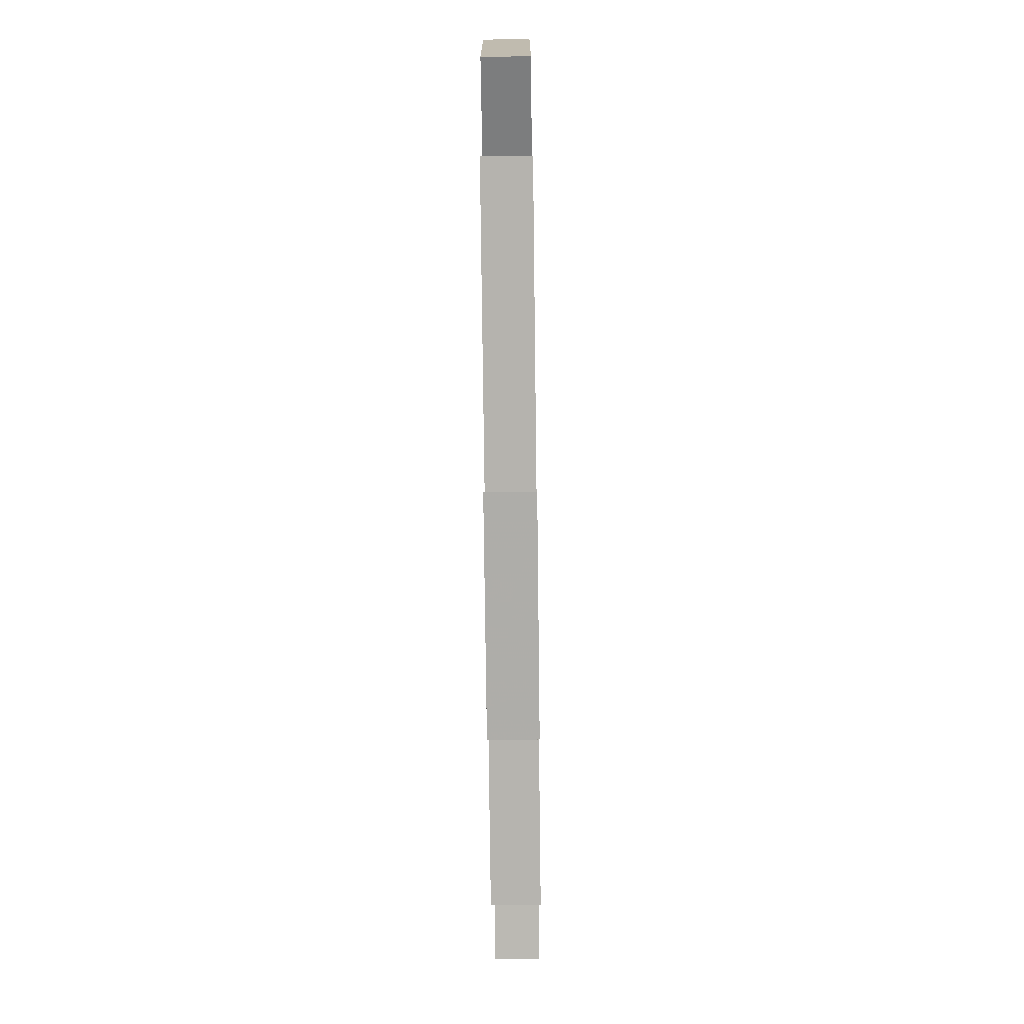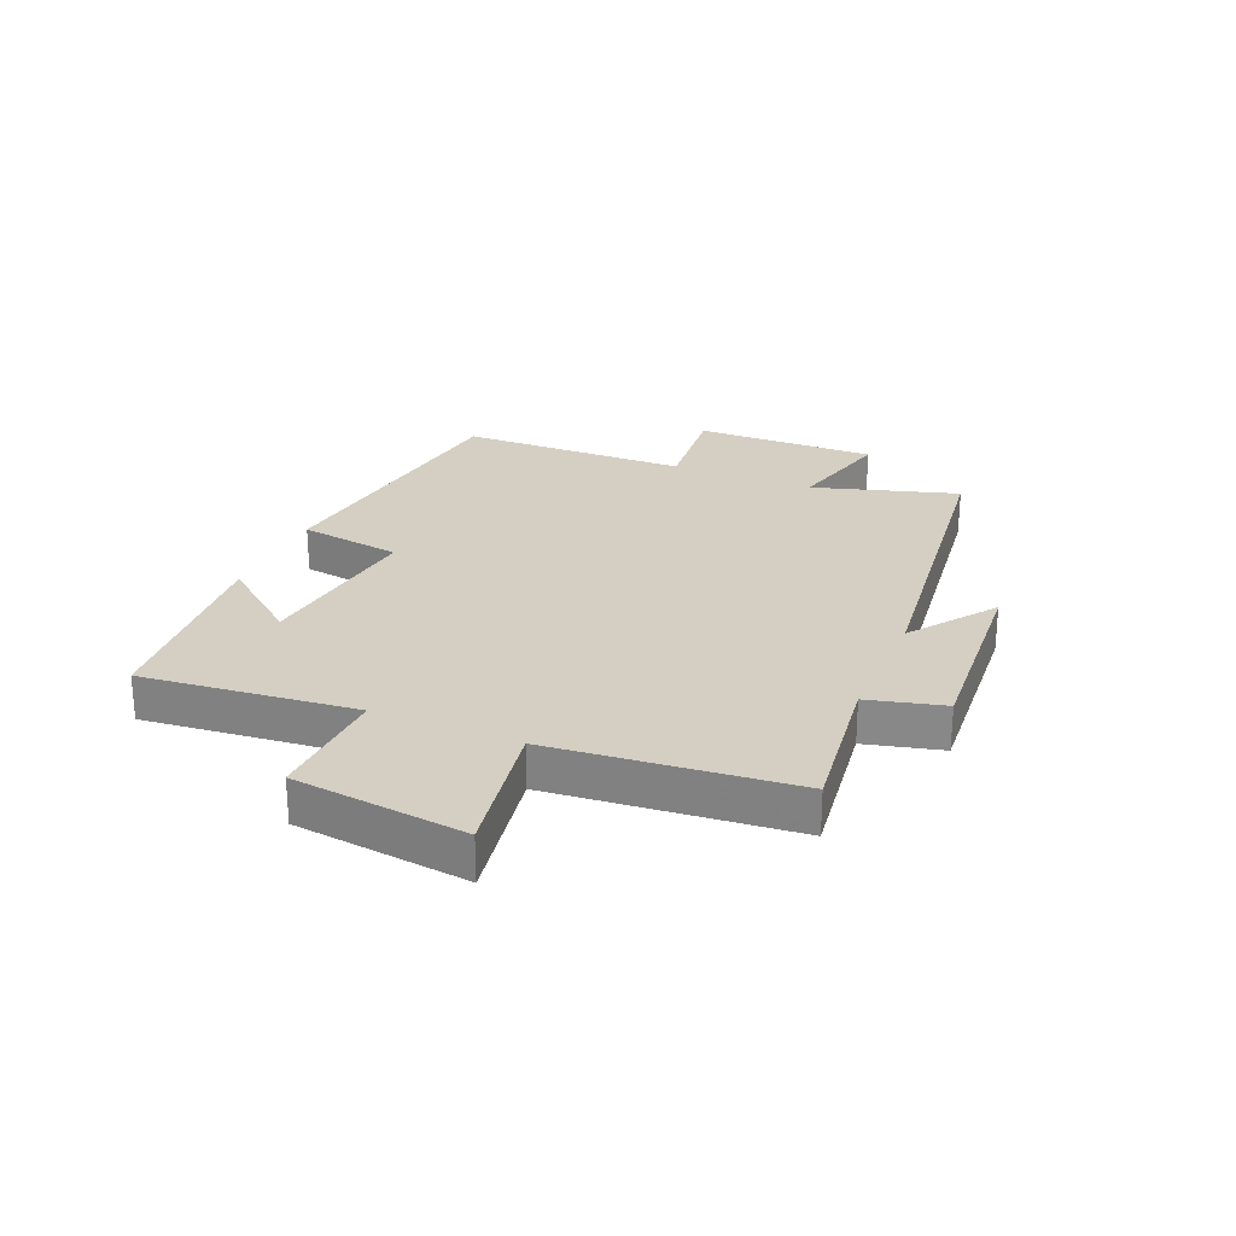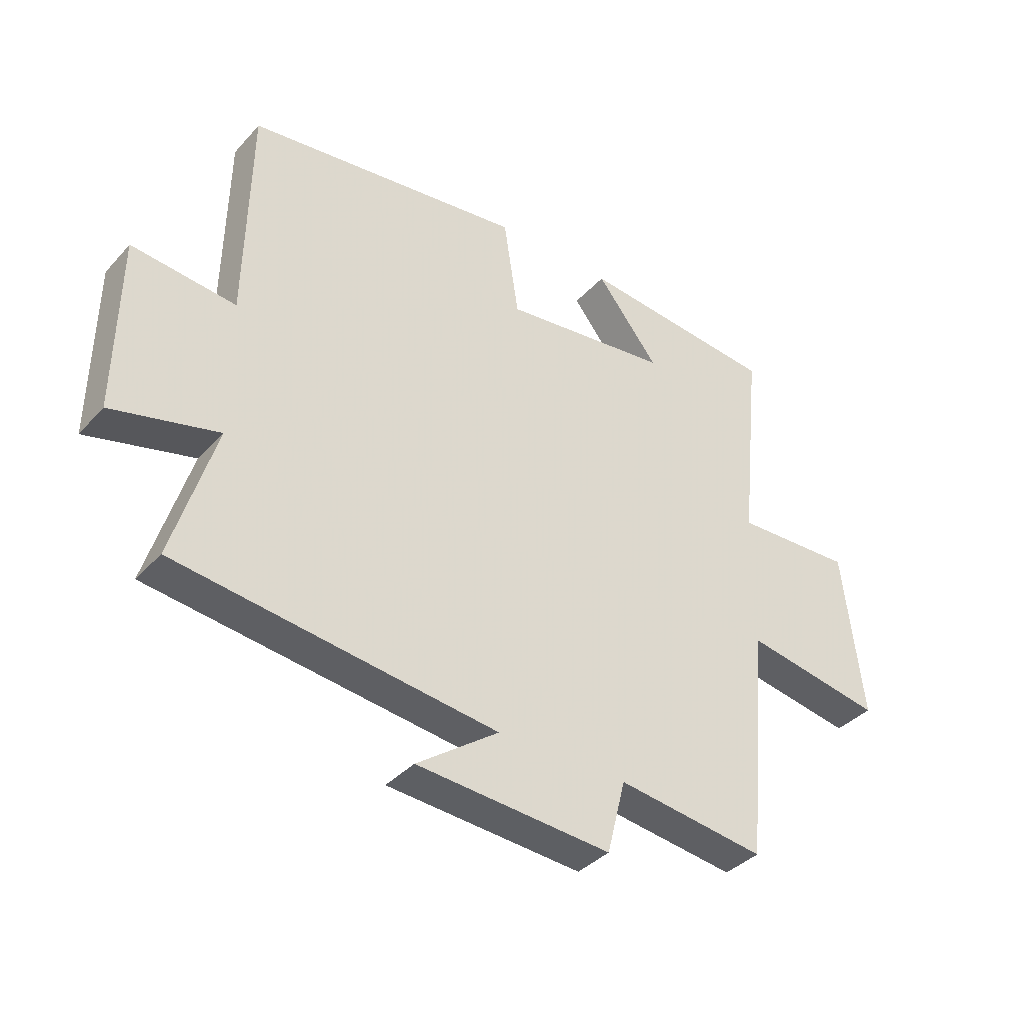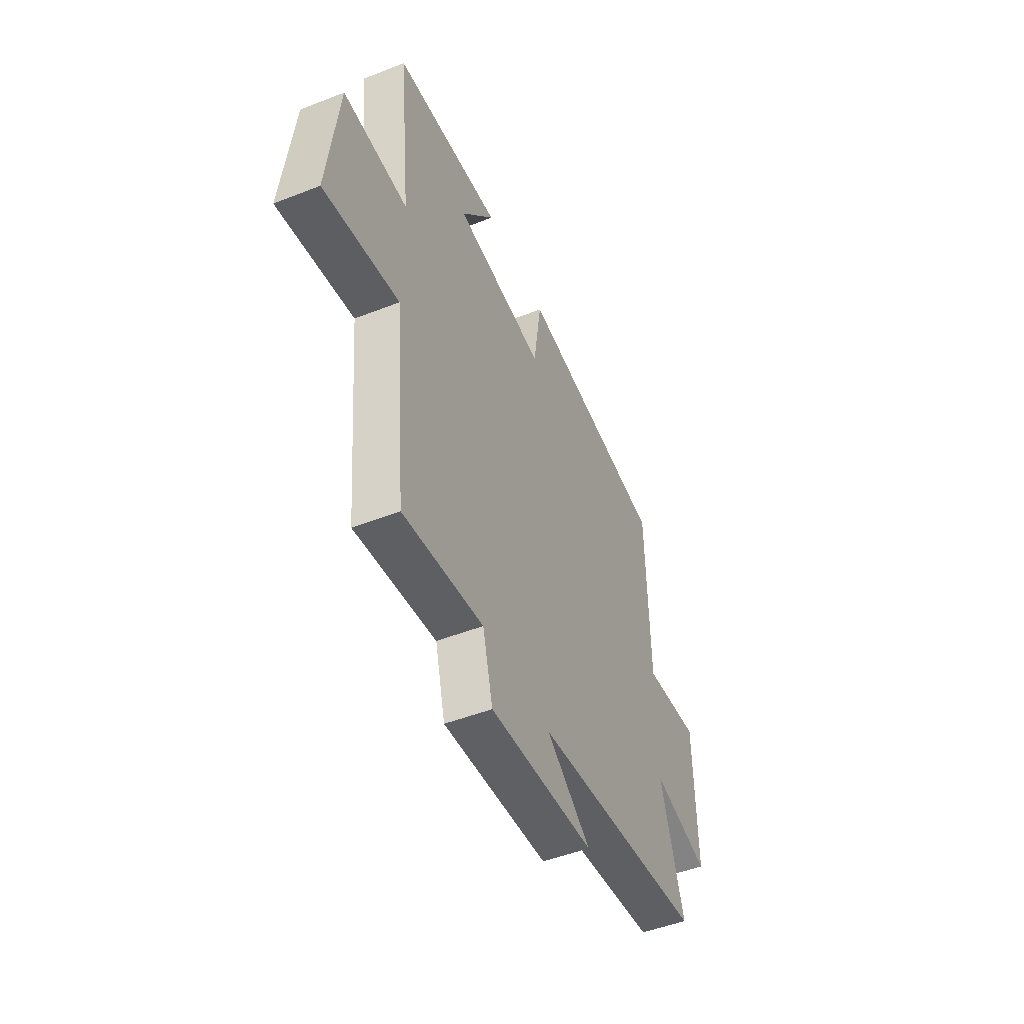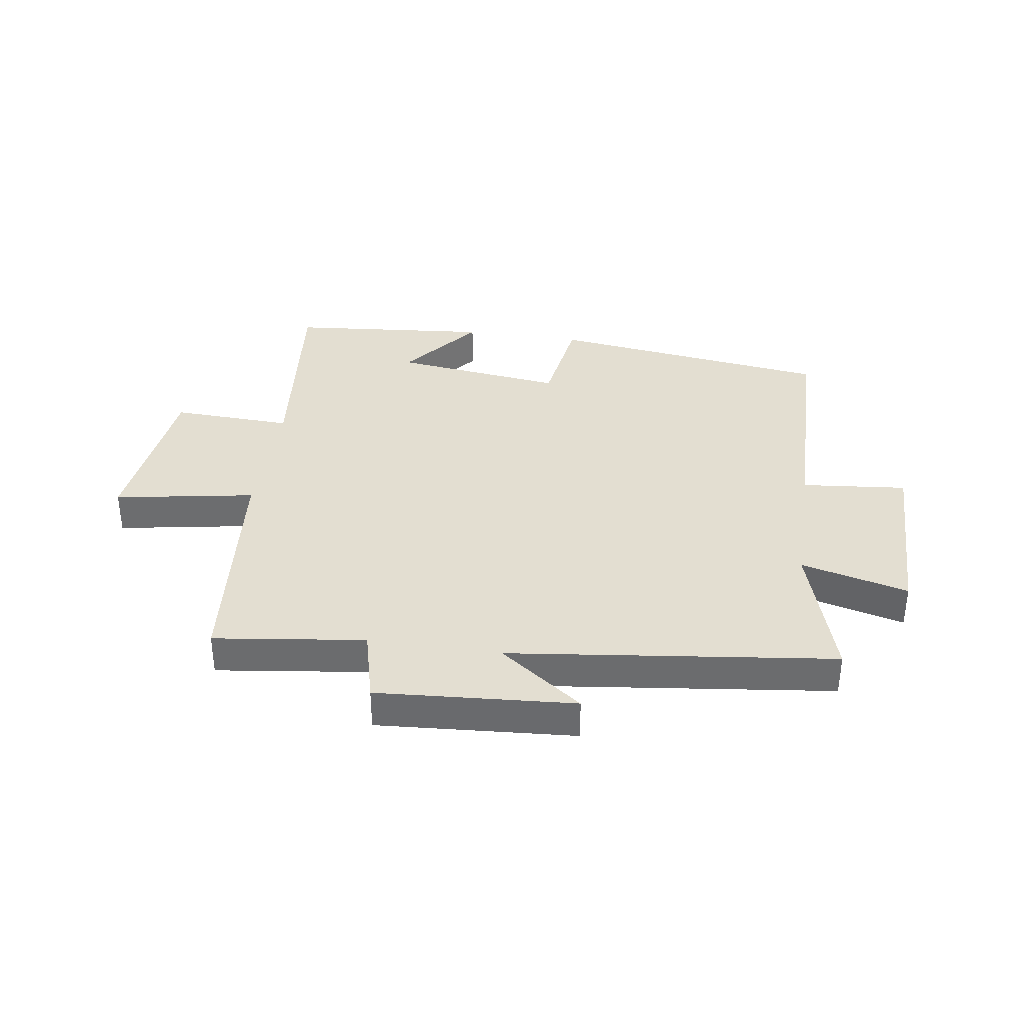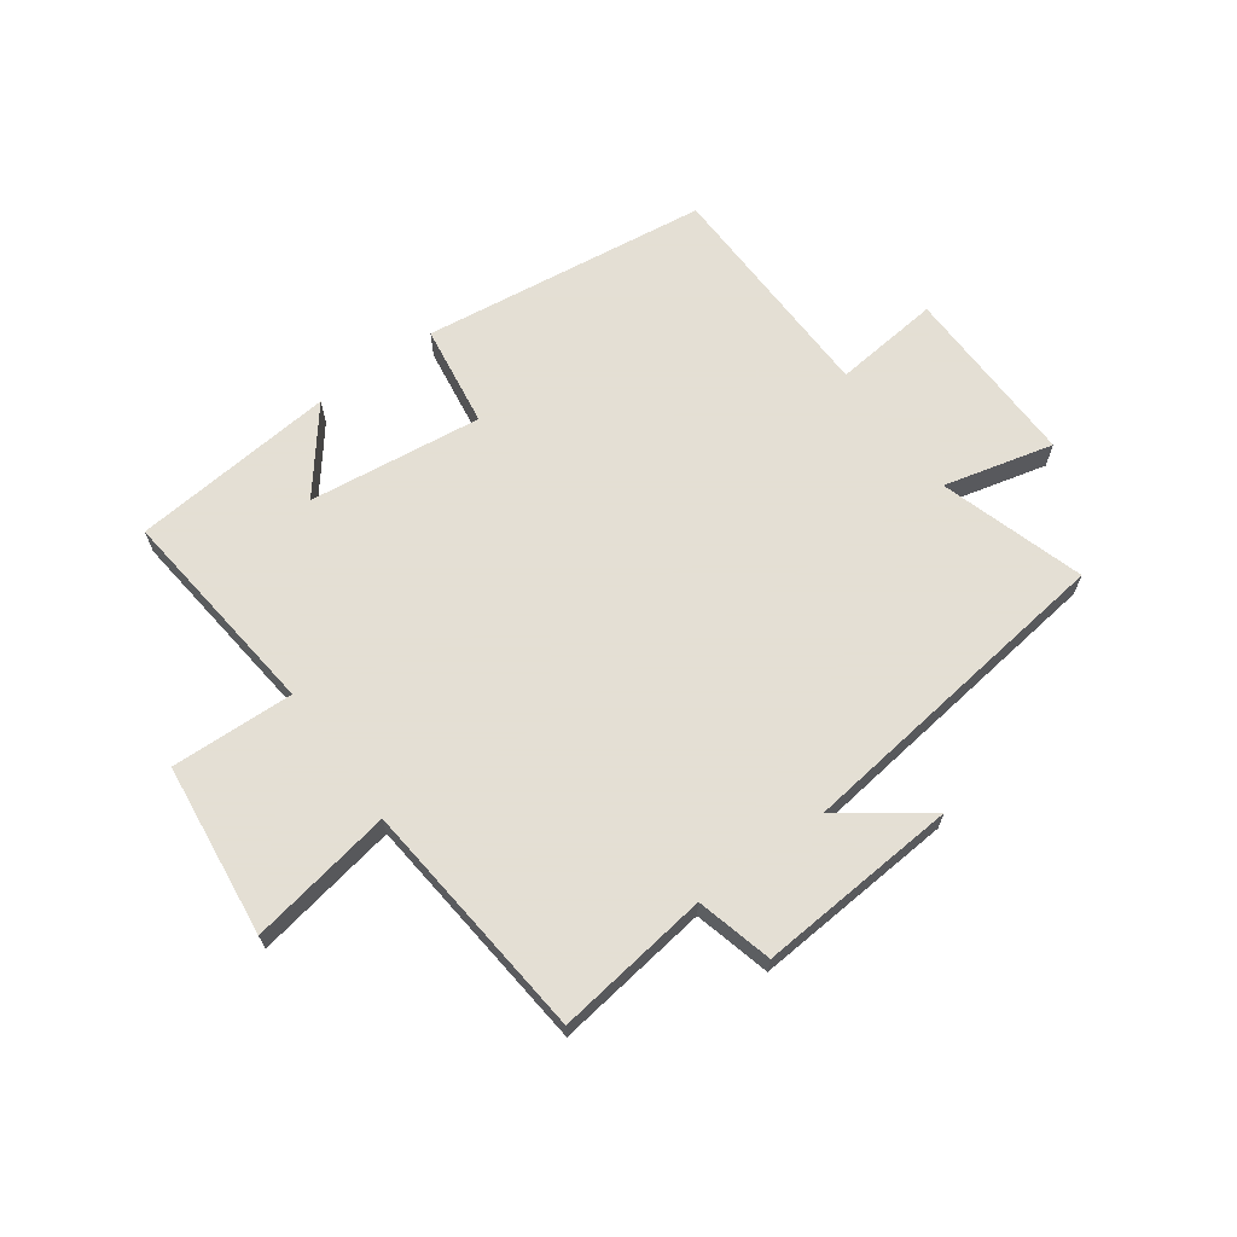
<metadata>
{"format":"obj","ext":"obj","renderer":"f3d","projection":"perspective","resolution":1024,"background":"white","views":[{"elev":-73.1,"azim":-89.3,"up":"+Z"},{"elev":25.6,"azim":113.0,"up":"+Y"},{"elev":-37.6,"azim":-36.8,"up":"+Z"},{"elev":-48.9,"azim":113.6,"up":"+Z"},{"elev":36.3,"azim":-171.5,"up":"+Y"},{"elev":66.3,"azim":143.9,"up":"+Y"}]}
</metadata>
<code>
v -0.573 0.07 -0.432
v -0.5 0.07 -0.19
v -0.683 0.07 -0.236
v -0.679 0.07 0.07
v -0.5 0.07 0.052
v -0.493 0.07 0.437
v -0.013 0.07 0.5
v 0.013 0.07 0.328
v 0.303 0.07 0.364
v 0.195 0.07 0.5
v 0.537 0.07 0.468
v 0.5 0.07 0.11
v 0.705 0.07 0.118
v 0.739 0.07 -0.172
v 0.5 0.07 -0.13
v 0.462 0.07 -0.534
v 0.205 0.07 -0.5
v 0.173 0.07 -0.627
v -0.163 0.07 -0.603
v -0.021 0.07 -0.5
v -0.573 0 -0.432
v -0.5 0 -0.19
v -0.683 0 -0.236
v -0.679 0 0.07
v -0.5 0 0.052
v -0.493 0 0.437
v -0.013 0 0.5
v 0.013 0 0.328
v 0.303 0 0.364
v 0.195 0 0.5
v 0.537 0 0.468
v 0.5 0 0.11
v 0.705 0 0.118
v 0.739 0 -0.172
v 0.5 0 -0.13
v 0.462 0 -0.534
v 0.205 0 -0.5
v 0.173 0 -0.627
v -0.163 0 -0.603
v -0.021 0 -0.5
f 17 18 19 20
f 17 20 1 2
f 15 16 17 2
f 12 13 14 15
f 12 15 2
f 9 10 11
f 9 11 12 2
f 5 6 7 8
f 5 8 9 2
f 2 3 4 5
f 40 39 38 37
f 22 21 40 37
f 22 37 36 35
f 35 34 33 32
f 22 35 32
f 31 30 29
f 22 32 31 29
f 28 27 26 25
f 22 29 28 25
f 25 24 23 22
f 1 21 22 2
f 2 22 23 3
f 3 23 24 4
f 4 24 25 5
f 5 25 26 6
f 6 26 27 7
f 7 27 28 8
f 8 28 29 9
f 9 29 30 10
f 10 30 31 11
f 11 31 32 12
f 12 32 33 13
f 13 33 34 14
f 14 34 35 15
f 15 35 36 16
f 16 36 37 17
f 17 37 38 18
f 18 38 39 19
f 19 39 40 20
f 20 40 21 1

</code>
